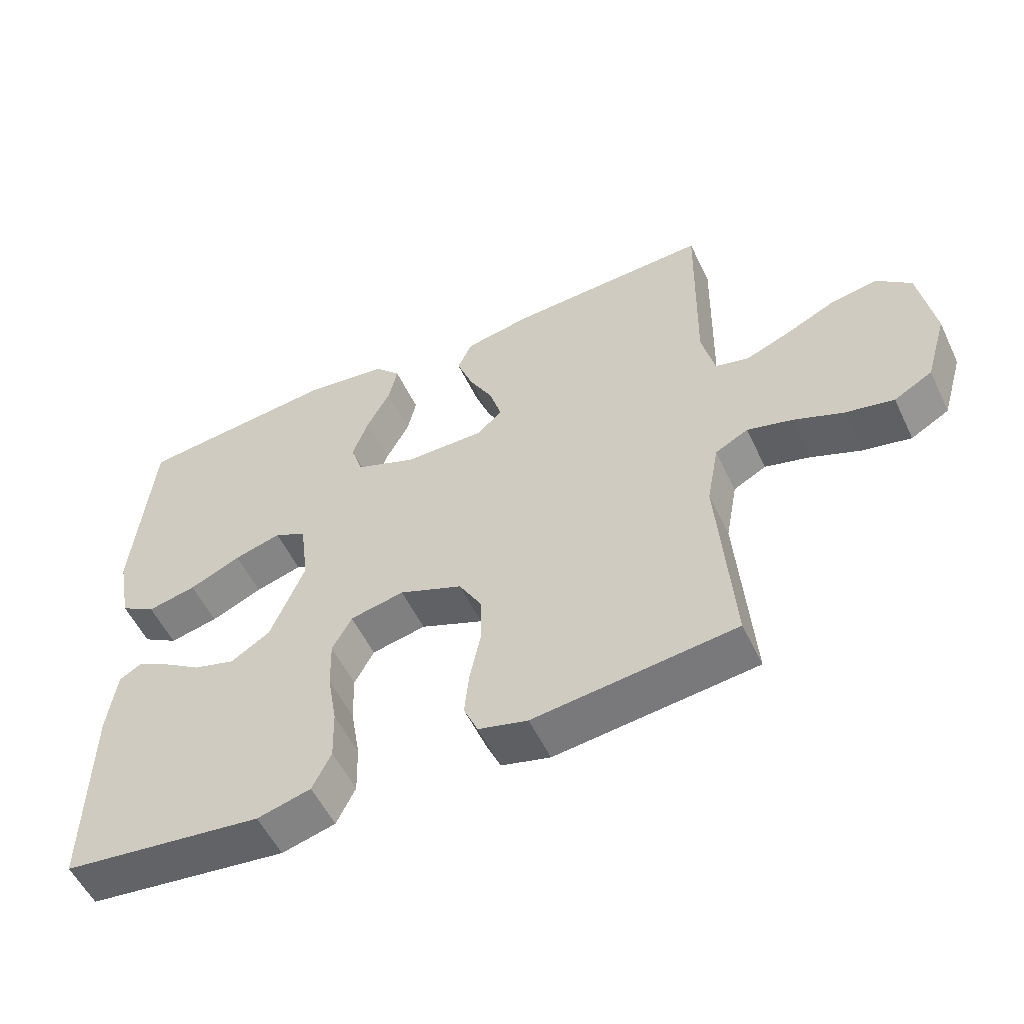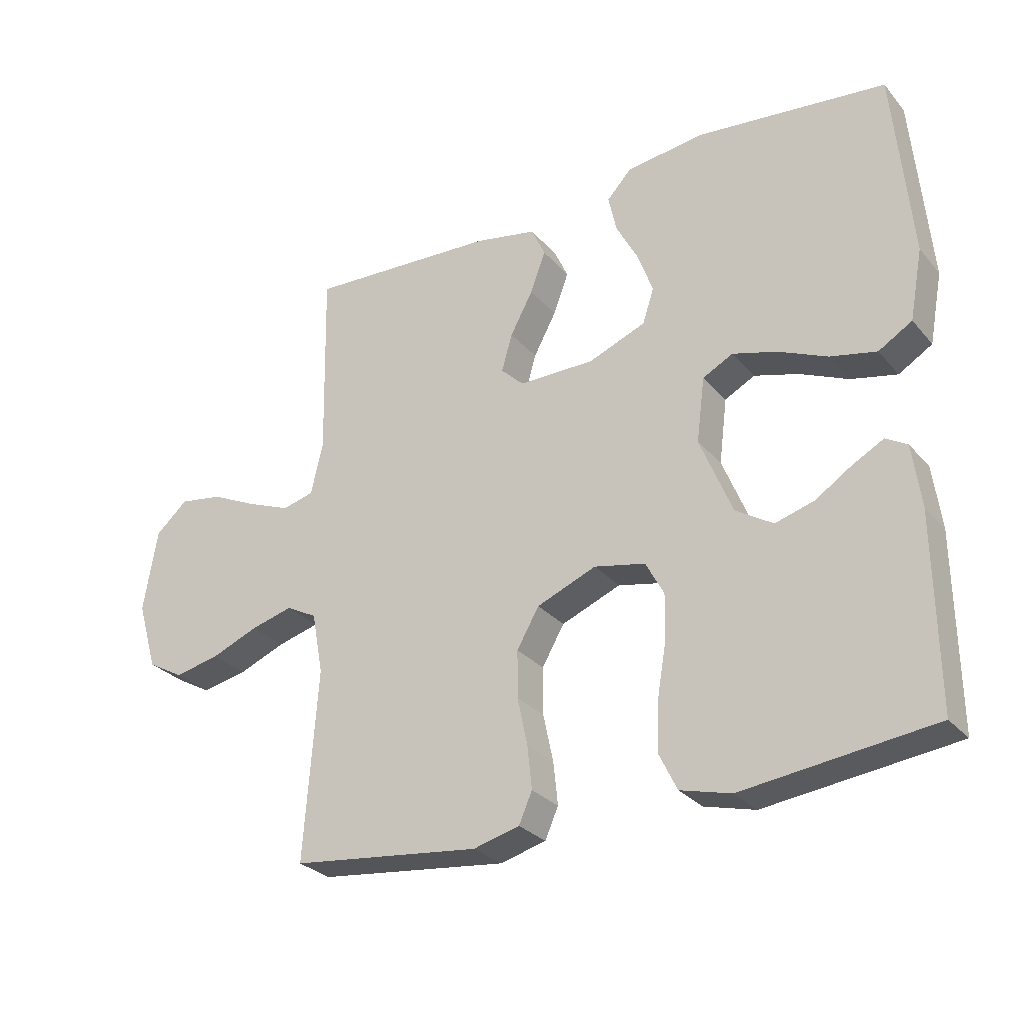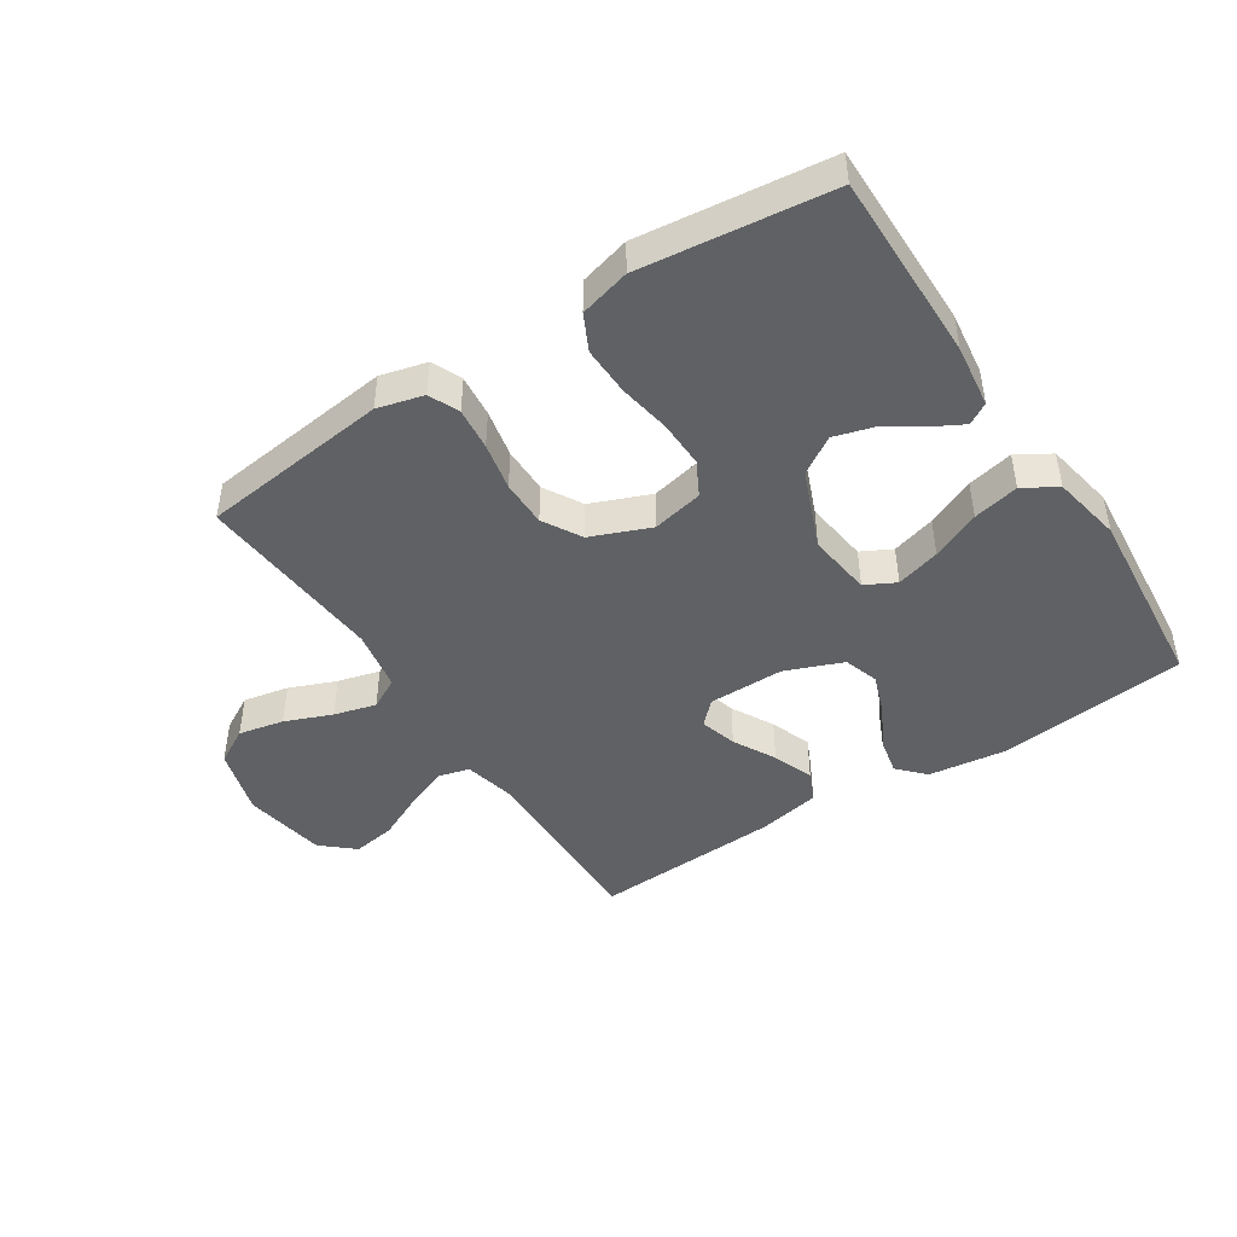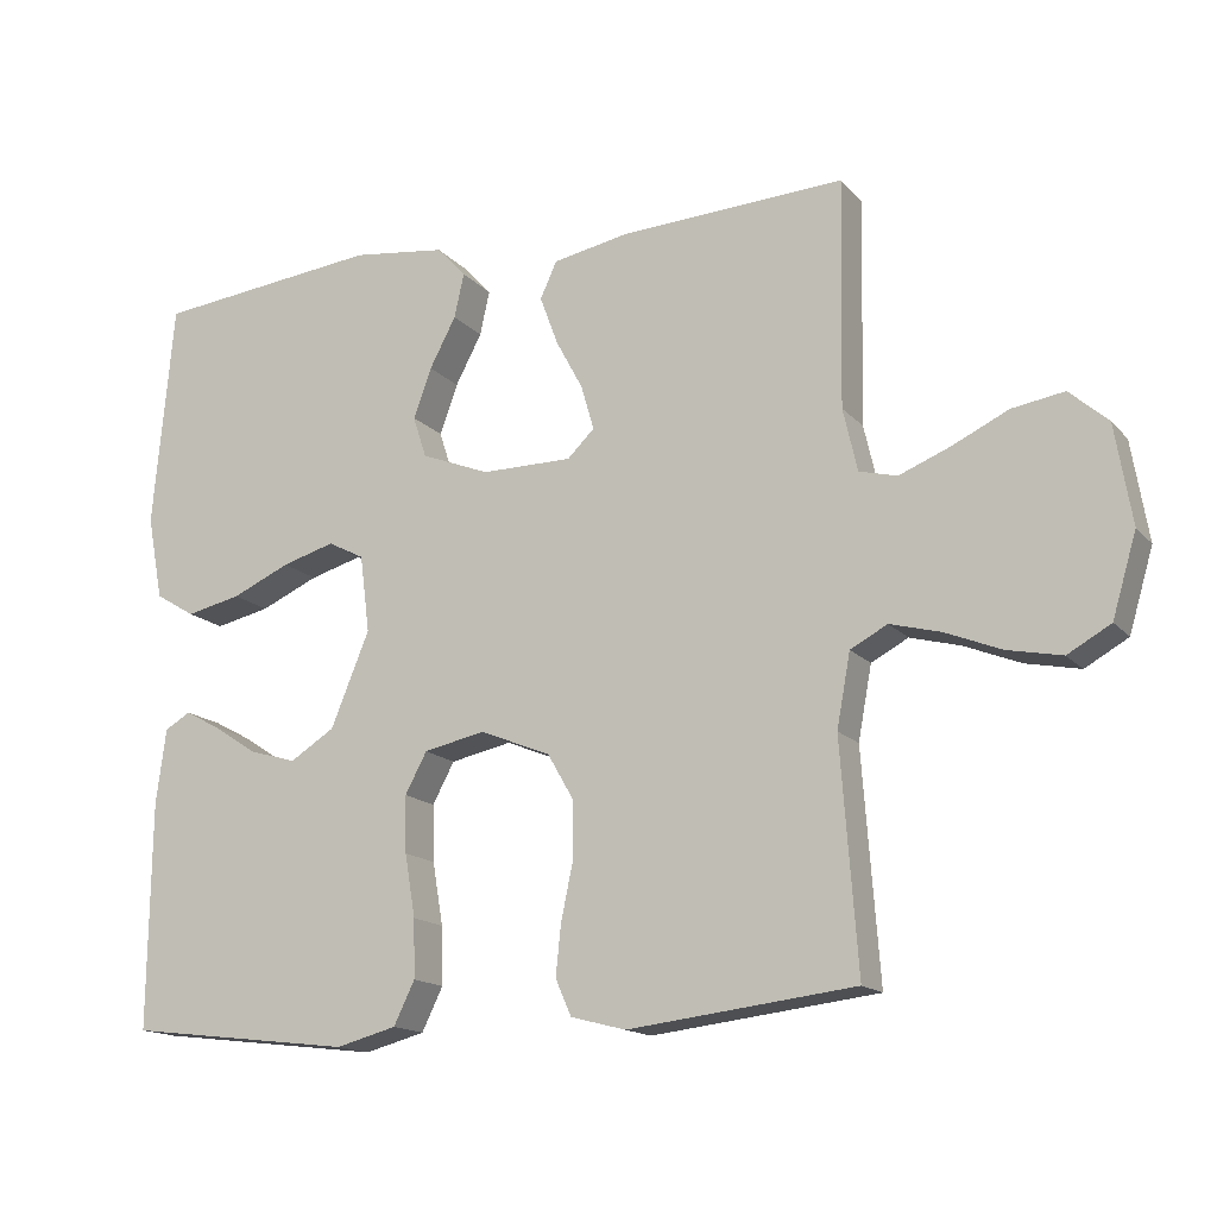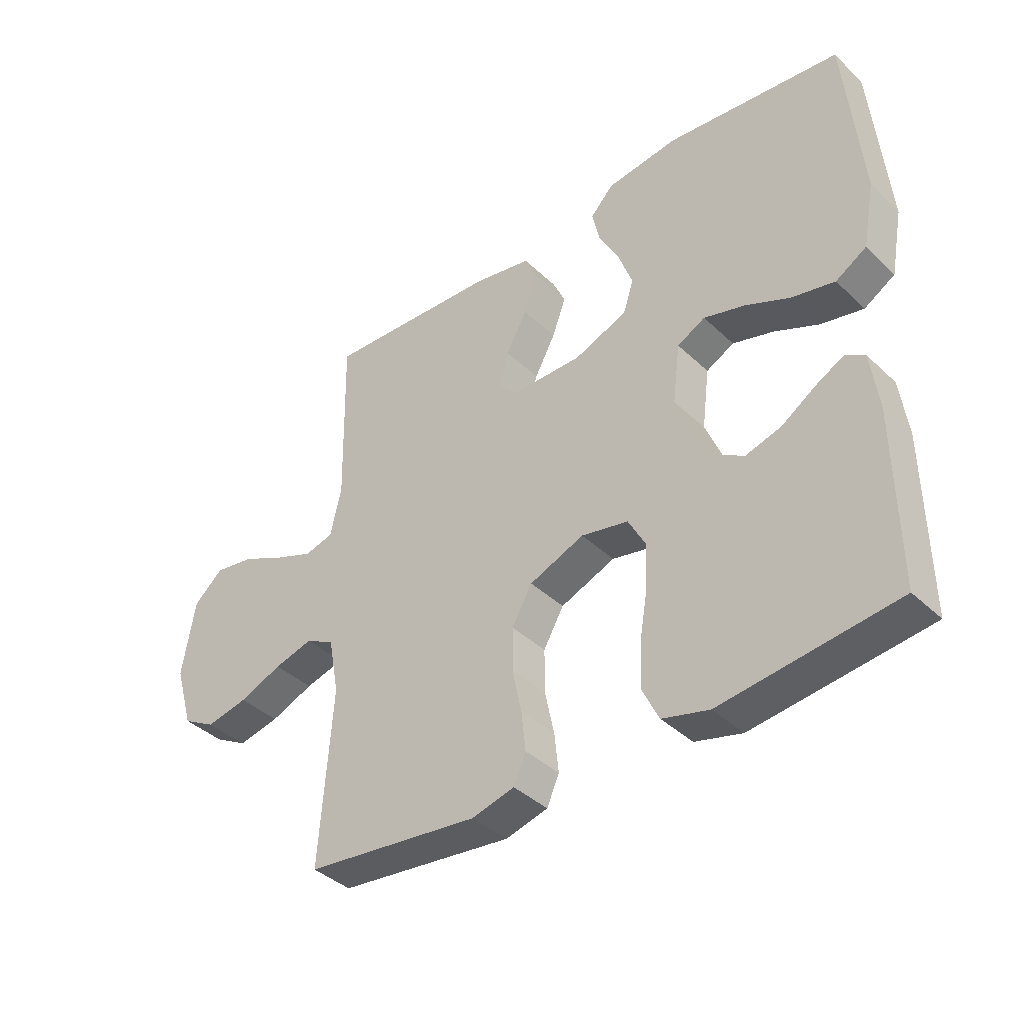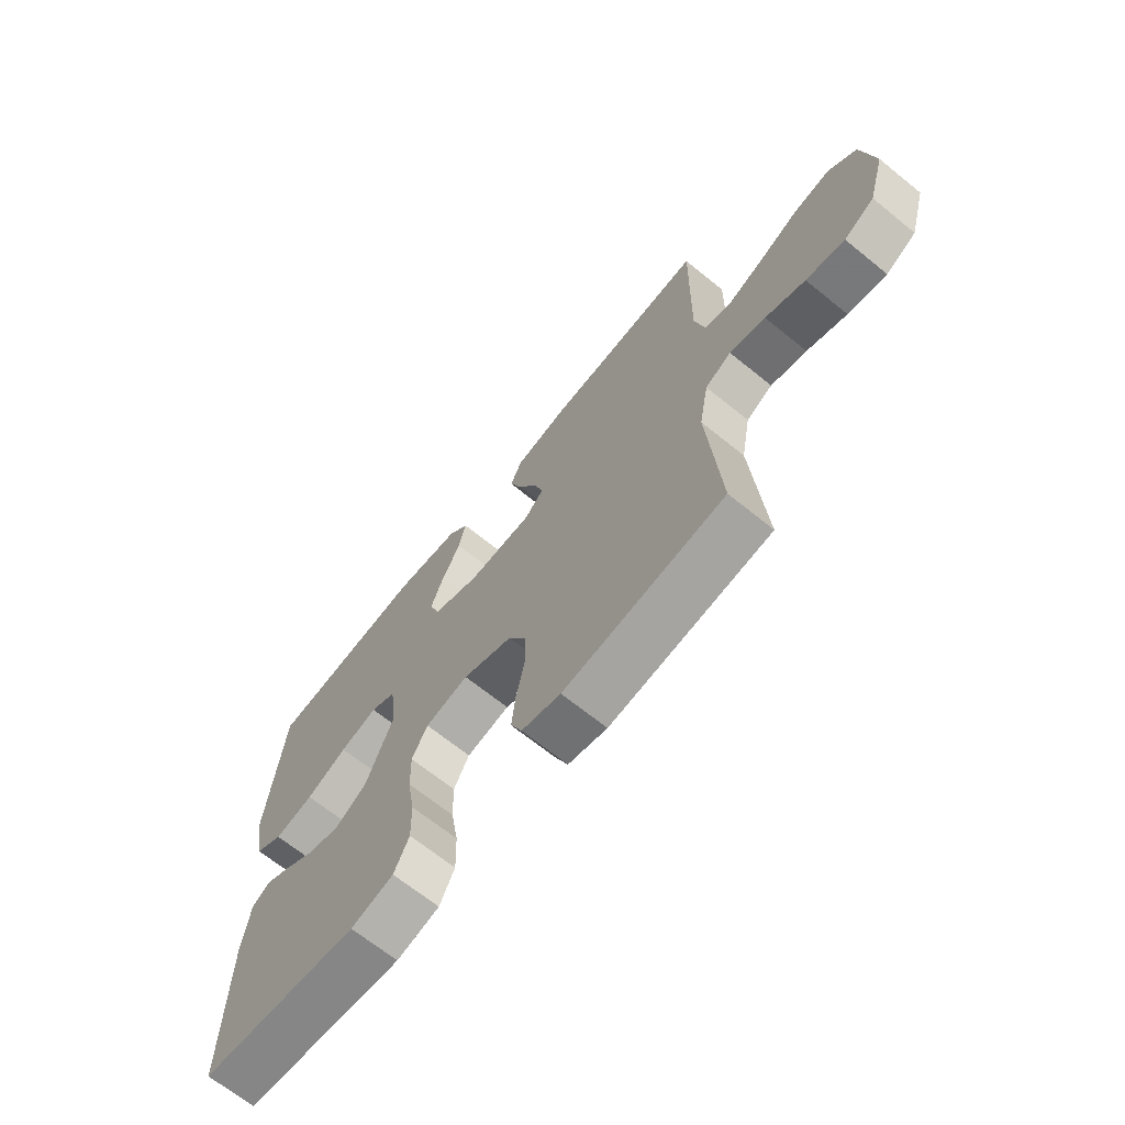
<metadata>
{"format":"obj","ext":"obj","renderer":"f3d","projection":"perspective","resolution":1024,"background":"white","views":[{"elev":-54.6,"azim":25.3,"up":"+Z"},{"elev":-28.4,"azim":-148.1,"up":"+Z"},{"elev":-45.4,"azim":-146.9,"up":"+Y"},{"elev":-15.5,"azim":26.4,"up":"+Z"},{"elev":-39.3,"azim":-139.4,"up":"+Z"},{"elev":-67.9,"azim":51.0,"up":"+Z"}]}
</metadata>
<code>
v 0.5 0.07 0.5
v 0.494 0.07 0.2
v 0.513 0.07 0.117
v 0.563 0.07 0.104
v 0.631 0.07 0.131
v 0.705 0.07 0.166
v 0.774 0.07 0.177
v 0.825 0.07 0.132
v 0.847 0.07 0
v 0.815 0.07 -0.108
v 0.758 0.07 -0.14
v 0.686 0.07 -0.125
v 0.612 0.07 -0.095
v 0.545 0.07 -0.077
v 0.496 0.07 -0.103
v 0.478 0.07 -0.2
v 0.5 0.07 -0.5
v 0.2 0.07 -0.535
v 0.127 0.07 -0.516
v 0.106 0.07 -0.468
v 0.113 0.07 -0.401
v 0.129 0.07 -0.325
v 0.129 0.07 -0.251
v 0.094 0.07 -0.19
v 0 0.07 -0.152
v -0.081 0.07 -0.169
v -0.11 0.07 -0.223
v -0.108 0.07 -0.298
v -0.094 0.07 -0.381
v -0.092 0.07 -0.458
v -0.12 0.07 -0.515
v -0.2 0.07 -0.536
v -0.5 0.07 -0.5
v -0.497 0.07 -0.2
v -0.484 0.07 -0.1
v -0.45 0.07 -0.08
v -0.402 0.07 -0.106
v -0.344 0.07 -0.144
v -0.282 0.07 -0.162
v -0.223 0.07 -0.125
v -0.172 0.07 0
v -0.185 0.07 0.102
v -0.233 0.07 0.127
v -0.303 0.07 0.107
v -0.38 0.07 0.073
v -0.453 0.07 0.057
v -0.506 0.07 0.089
v -0.527 0.07 0.2
v -0.5 0.07 0.5
v -0.2 0.07 0.532
v -0.076 0.07 0.516
v -0.037 0.07 0.474
v -0.05 0.07 0.415
v -0.085 0.07 0.349
v -0.109 0.07 0.283
v -0.091 0.07 0.228
v 0 0.07 0.192
v 0.12 0.07 0.192
v 0.156 0.07 0.227
v 0.139 0.07 0.286
v 0.103 0.07 0.353
v 0.079 0.07 0.418
v 0.101 0.07 0.466
v 0.2 0.07 0.485
v 0.5 0 0.5
v 0.494 0 0.2
v 0.513 0 0.117
v 0.563 0 0.104
v 0.631 0 0.131
v 0.705 0 0.166
v 0.774 0 0.177
v 0.825 0 0.132
v 0.847 0 0
v 0.815 0 -0.108
v 0.758 0 -0.14
v 0.686 0 -0.125
v 0.612 0 -0.095
v 0.545 0 -0.077
v 0.496 0 -0.103
v 0.478 0 -0.2
v 0.5 0 -0.5
v 0.2 0 -0.535
v 0.127 0 -0.516
v 0.106 0 -0.468
v 0.113 0 -0.401
v 0.129 0 -0.325
v 0.129 0 -0.251
v 0.094 0 -0.19
v 0 0 -0.152
v -0.081 0 -0.169
v -0.11 0 -0.223
v -0.108 0 -0.298
v -0.094 0 -0.381
v -0.092 0 -0.458
v -0.12 0 -0.515
v -0.2 0 -0.536
v -0.5 0 -0.5
v -0.497 0 -0.2
v -0.484 0 -0.1
v -0.45 0 -0.08
v -0.402 0 -0.106
v -0.344 0 -0.144
v -0.282 0 -0.162
v -0.223 0 -0.125
v -0.172 0 0
v -0.185 0 0.102
v -0.233 0 0.127
v -0.303 0 0.107
v -0.38 0 0.073
v -0.453 0 0.057
v -0.506 0 0.089
v -0.527 0 0.2
v -0.5 0 0.5
v -0.2 0 0.532
v -0.076 0 0.516
v -0.037 0 0.474
v -0.05 0 0.415
v -0.085 0 0.349
v -0.109 0 0.283
v -0.091 0 0.228
v 0 0 0.192
v 0.12 0 0.192
v 0.156 0 0.227
v 0.139 0 0.286
v 0.103 0 0.353
v 0.079 0 0.418
v 0.101 0 0.466
v 0.2 0 0.485
f 64 1 2
f 63 64 2
f 62 63 2
f 61 62 2
f 60 61 2
f 59 60 2 3
f 58 59 3
f 57 58 3 4
f 52 53 54
f 51 52 54
f 50 51 54
f 49 50 54
f 48 49 54
f 47 48 54
f 46 47 54
f 45 46 54
f 44 45 54
f 43 44 54 55
f 42 43 55 56
f 36 37 38
f 35 36 38
f 34 35 38
f 33 34 38
f 32 33 38
f 31 32 38
f 30 31 38
f 29 30 38
f 28 29 38 39
f 27 28 39 40
f 20 21 22
f 19 20 22
f 18 19 22
f 17 18 22
f 16 17 22
f 15 16 22 23
f 14 15 23 24
f 11 12 13
f 10 11 13
f 9 10 13
f 8 9 13
f 7 8 13
f 6 7 13
f 5 6 13
f 4 5 13 14
f 14 24 25
f 4 14 25
f 57 4 25
f 57 25 26
f 56 57 26
f 42 56 26
f 41 42 26
f 26 27 40 41
f 66 65 128
f 66 128 127
f 66 127 126
f 66 126 125
f 66 125 124
f 67 66 124 123
f 67 123 122
f 68 67 122 121
f 118 117 116
f 118 116 115
f 118 115 114
f 118 114 113
f 118 113 112
f 118 112 111
f 118 111 110
f 118 110 109
f 118 109 108
f 119 118 108 107
f 120 119 107 106
f 102 101 100
f 102 100 99
f 102 99 98
f 102 98 97
f 102 97 96
f 102 96 95
f 102 95 94
f 102 94 93
f 103 102 93 92
f 104 103 92 91
f 86 85 84
f 86 84 83
f 86 83 82
f 86 82 81
f 86 81 80
f 87 86 80 79
f 88 87 79 78
f 77 76 75
f 77 75 74
f 77 74 73
f 77 73 72
f 77 72 71
f 77 71 70
f 77 70 69
f 78 77 69 68
f 89 88 78
f 89 78 68
f 89 68 121
f 90 89 121
f 90 121 120
f 90 120 106
f 90 106 105
f 105 104 91 90
f 1 65 66 2
f 2 66 67 3
f 3 67 68 4
f 4 68 69 5
f 5 69 70 6
f 6 70 71 7
f 7 71 72 8
f 8 72 73 9
f 9 73 74 10
f 10 74 75 11
f 11 75 76 12
f 12 76 77 13
f 13 77 78 14
f 14 78 79 15
f 15 79 80 16
f 16 80 81 17
f 17 81 82 18
f 18 82 83 19
f 19 83 84 20
f 20 84 85 21
f 21 85 86 22
f 22 86 87 23
f 23 87 88 24
f 24 88 89 25
f 25 89 90 26
f 26 90 91 27
f 27 91 92 28
f 28 92 93 29
f 29 93 94 30
f 30 94 95 31
f 31 95 96 32
f 32 96 97 33
f 33 97 98 34
f 34 98 99 35
f 35 99 100 36
f 36 100 101 37
f 37 101 102 38
f 38 102 103 39
f 39 103 104 40
f 40 104 105 41
f 41 105 106 42
f 42 106 107 43
f 43 107 108 44
f 44 108 109 45
f 45 109 110 46
f 46 110 111 47
f 47 111 112 48
f 48 112 113 49
f 49 113 114 50
f 50 114 115 51
f 51 115 116 52
f 52 116 117 53
f 53 117 118 54
f 54 118 119 55
f 55 119 120 56
f 56 120 121 57
f 57 121 122 58
f 58 122 123 59
f 59 123 124 60
f 60 124 125 61
f 61 125 126 62
f 62 126 127 63
f 63 127 128 64
f 64 128 65 1

</code>
